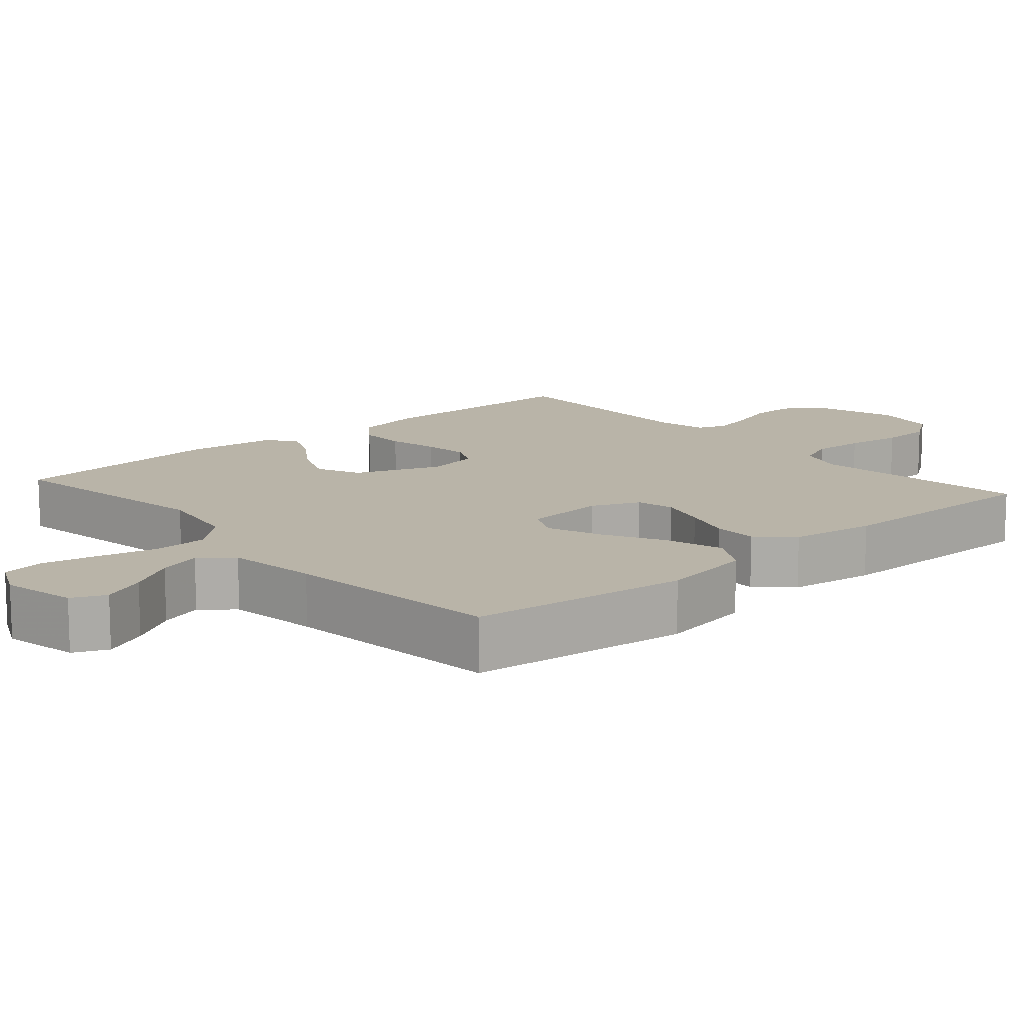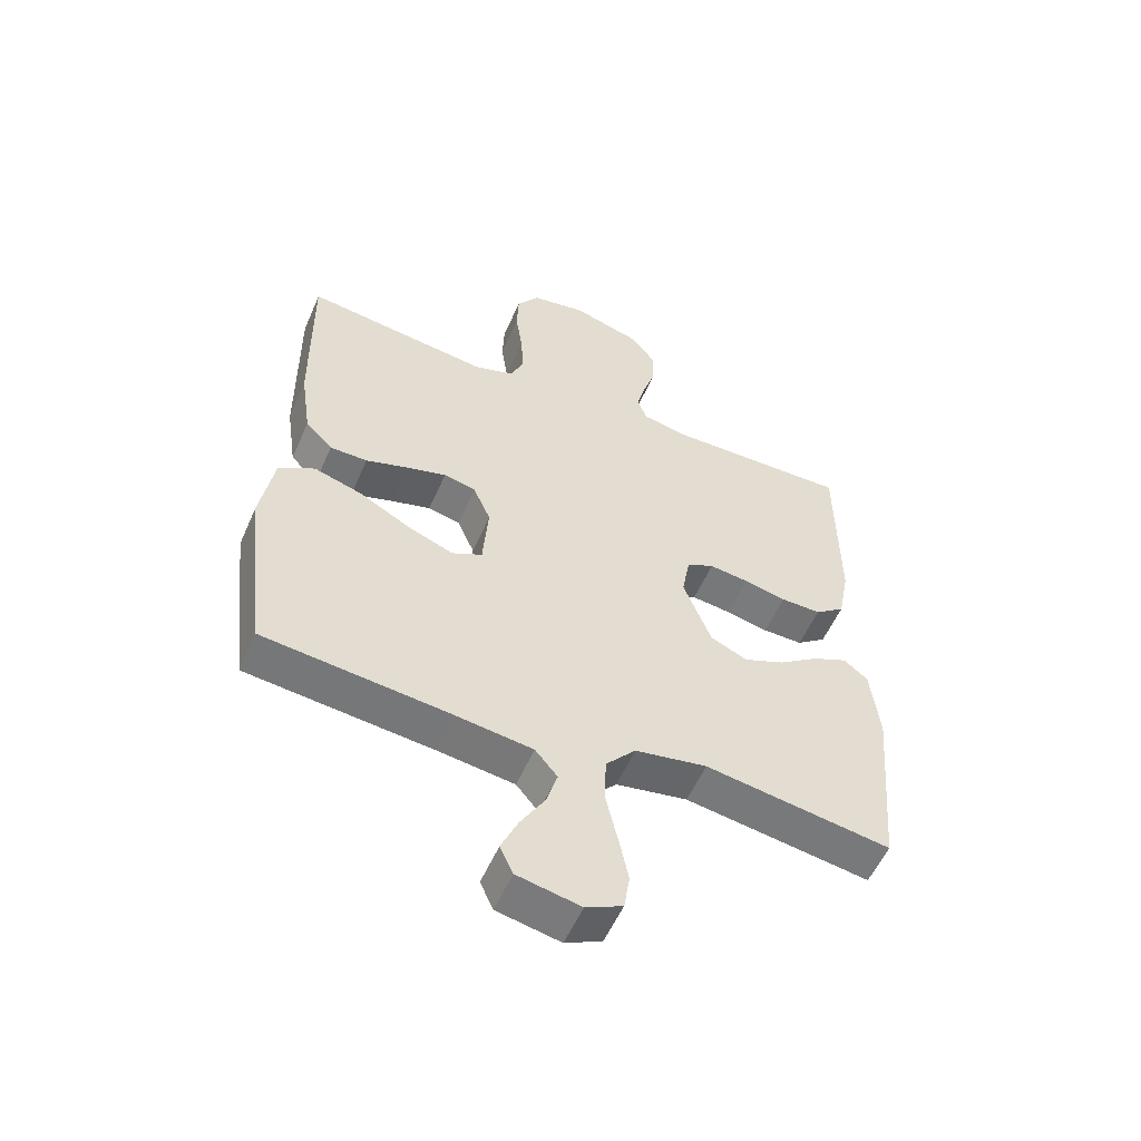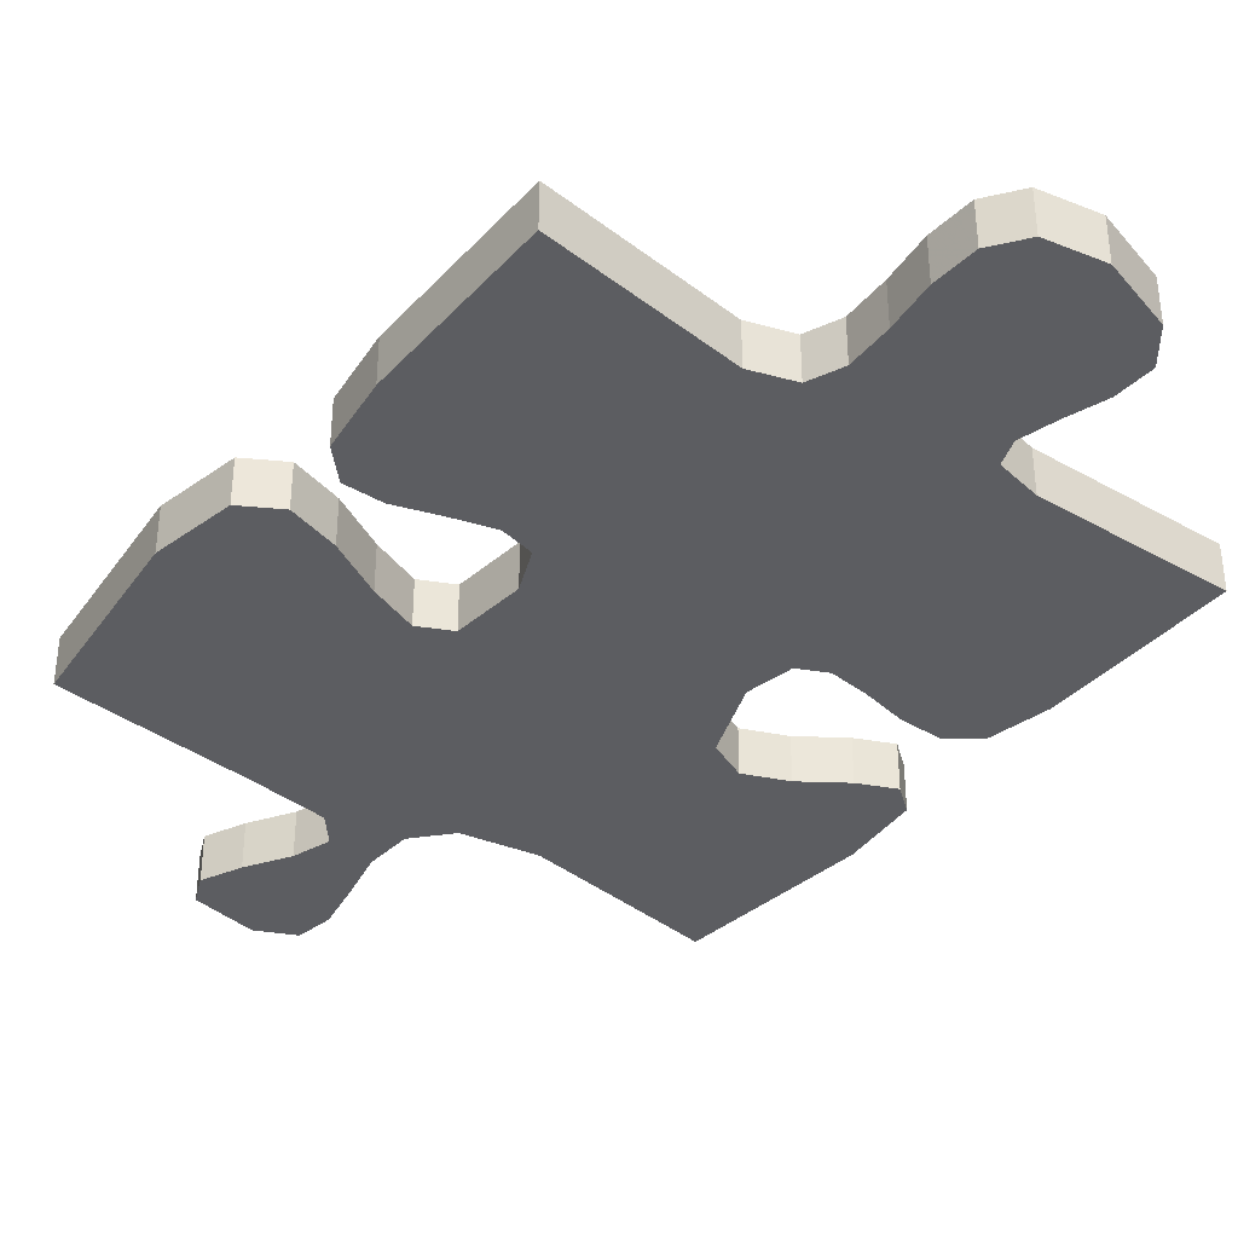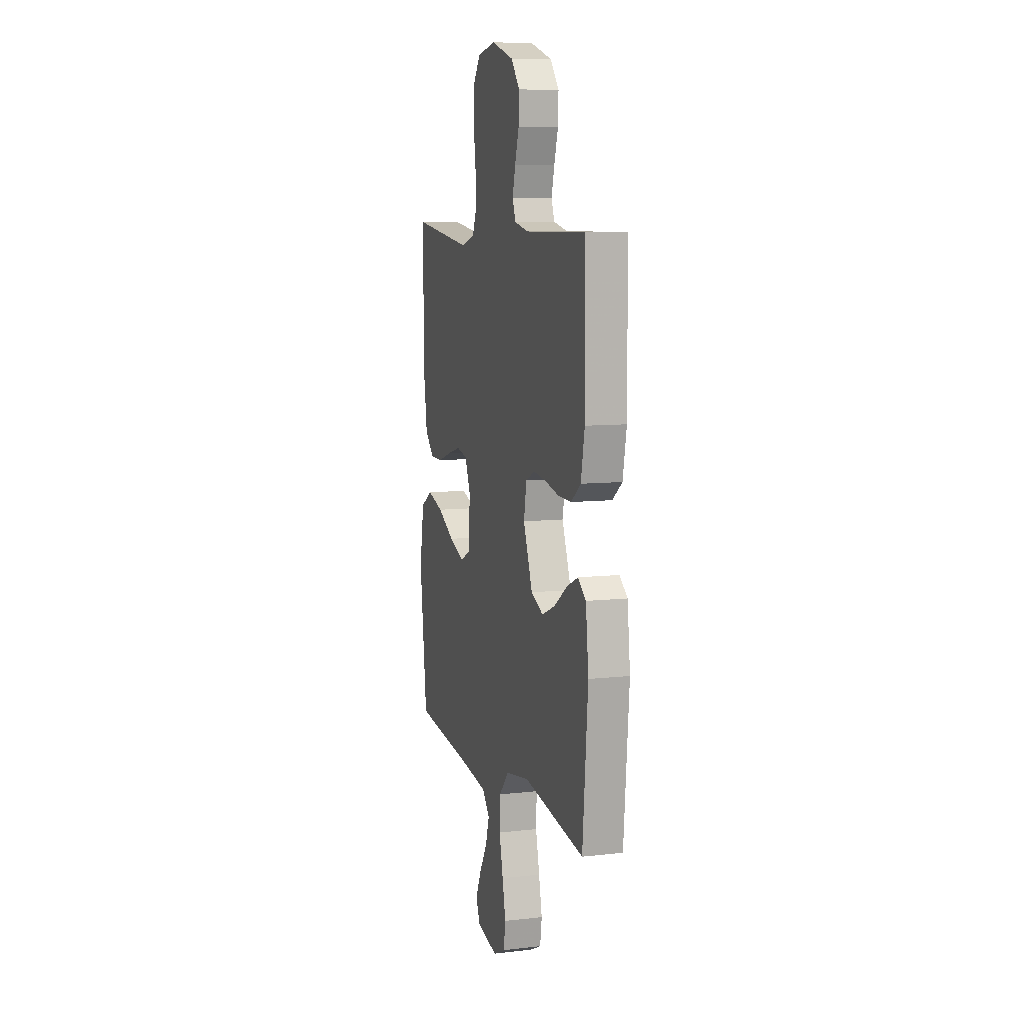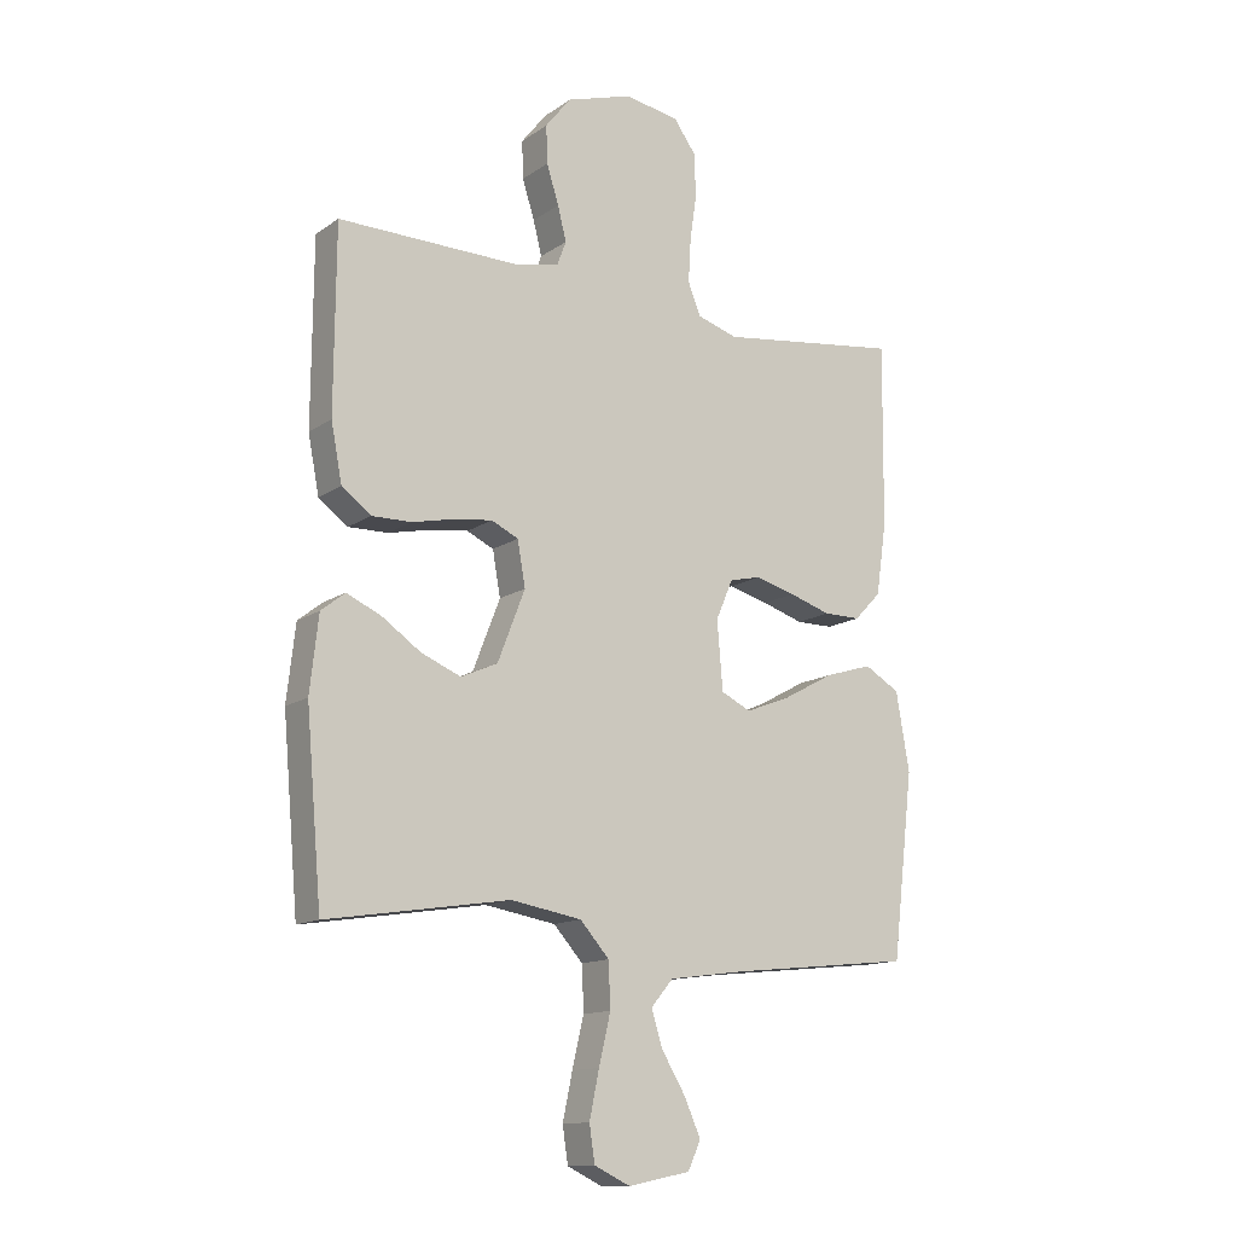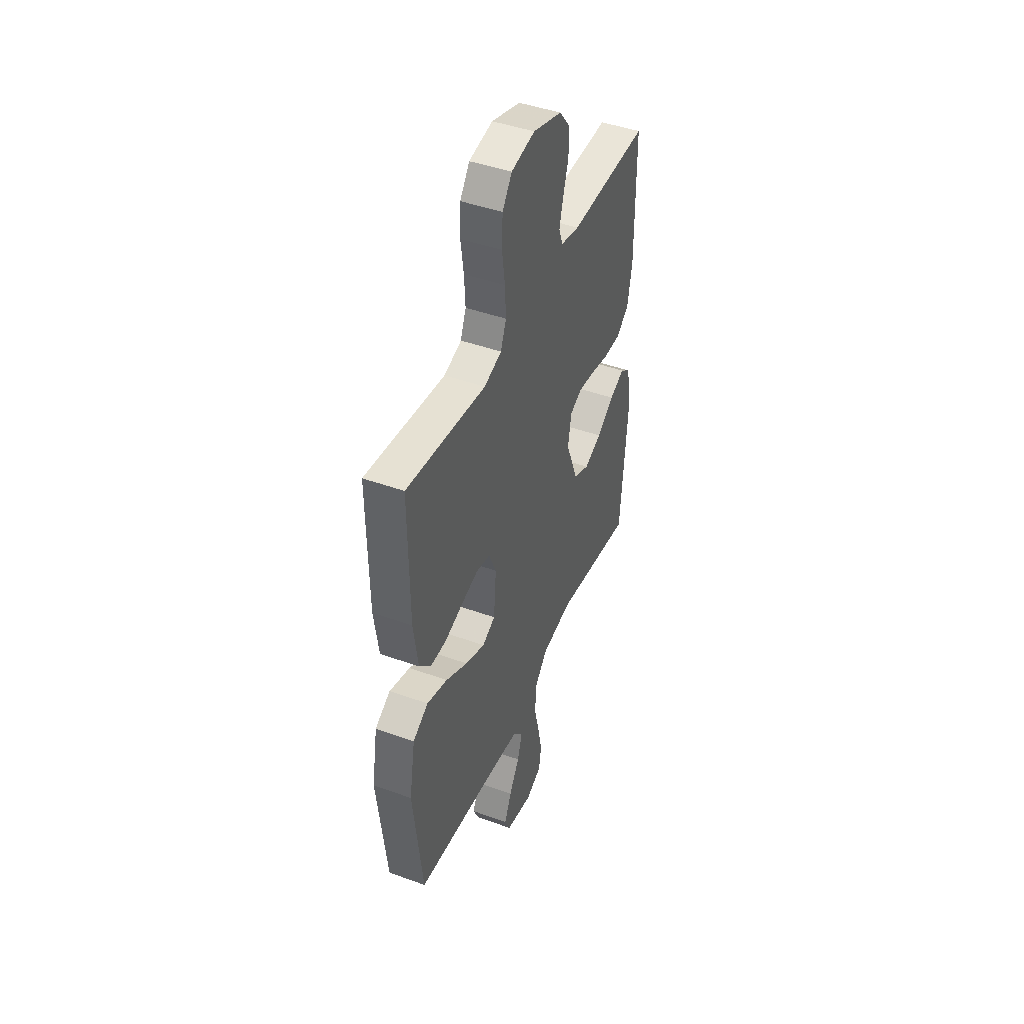
<metadata>
{"format":"obj","ext":"obj","renderer":"f3d","projection":"perspective","resolution":1024,"background":"white","views":[{"elev":13.3,"azim":-131.2,"up":"+Y"},{"elev":-55.4,"azim":-23.4,"up":"+Z"},{"elev":-36.8,"azim":-37.4,"up":"+Y"},{"elev":8.8,"azim":73.1,"up":"+Z"},{"elev":-13.3,"azim":146.2,"up":"+Z"},{"elev":44.9,"azim":-67.3,"up":"+Z"}]}
</metadata>
<code>
v -0.5 0.07 0.5
v -0.2 0.07 0.461
v -0.134 0.07 0.482
v -0.113 0.07 0.534
v -0.117 0.07 0.605
v -0.128 0.07 0.682
v -0.125 0.07 0.752
v -0.089 0.07 0.802
v 0 0.07 0.818
v 0.109 0.07 0.784
v 0.151 0.07 0.731
v 0.149 0.07 0.669
v 0.129 0.07 0.606
v 0.115 0.07 0.55
v 0.13 0.07 0.51
v 0.2 0.07 0.495
v 0.5 0.07 0.5
v 0.502 0.07 0.2
v 0.484 0.07 0.106
v 0.436 0.07 0.07
v 0.371 0.07 0.071
v 0.302 0.07 0.086
v 0.239 0.07 0.094
v 0.195 0.07 0.073
v 0.182 0.07 0
v 0.227 0.07 -0.116
v 0.287 0.07 -0.143
v 0.352 0.07 -0.116
v 0.417 0.07 -0.071
v 0.473 0.07 -0.046
v 0.512 0.07 -0.077
v 0.526 0.07 -0.2
v 0.5 0.07 -0.5
v 0.2 0.07 -0.453
v 0.084 0.07 -0.473
v 0.036 0.07 -0.527
v 0.033 0.07 -0.6
v 0.052 0.07 -0.681
v 0.068 0.07 -0.757
v 0.059 0.07 -0.816
v 0 0.07 -0.844
v -0.102 0.07 -0.823
v -0.123 0.07 -0.777
v -0.096 0.07 -0.716
v -0.057 0.07 -0.651
v -0.039 0.07 -0.592
v -0.075 0.07 -0.549
v -0.2 0.07 -0.532
v -0.5 0.07 -0.5
v -0.535 0.07 -0.2
v -0.513 0.07 -0.072
v -0.455 0.07 -0.038
v -0.377 0.07 -0.062
v -0.294 0.07 -0.107
v -0.22 0.07 -0.136
v -0.171 0.07 -0.112
v -0.162 0.07 0
v -0.19 0.07 0.065
v -0.242 0.07 0.077
v -0.307 0.07 0.059
v -0.375 0.07 0.037
v -0.436 0.07 0.037
v -0.48 0.07 0.083
v -0.497 0.07 0.2
v -0.5 0 0.5
v -0.2 0 0.461
v -0.134 0 0.482
v -0.113 0 0.534
v -0.117 0 0.605
v -0.128 0 0.682
v -0.125 0 0.752
v -0.089 0 0.802
v 0 0 0.818
v 0.109 0 0.784
v 0.151 0 0.731
v 0.149 0 0.669
v 0.129 0 0.606
v 0.115 0 0.55
v 0.13 0 0.51
v 0.2 0 0.495
v 0.5 0 0.5
v 0.502 0 0.2
v 0.484 0 0.106
v 0.436 0 0.07
v 0.371 0 0.071
v 0.302 0 0.086
v 0.239 0 0.094
v 0.195 0 0.073
v 0.182 0 0
v 0.227 0 -0.116
v 0.287 0 -0.143
v 0.352 0 -0.116
v 0.417 0 -0.071
v 0.473 0 -0.046
v 0.512 0 -0.077
v 0.526 0 -0.2
v 0.5 0 -0.5
v 0.2 0 -0.453
v 0.084 0 -0.473
v 0.036 0 -0.527
v 0.033 0 -0.6
v 0.052 0 -0.681
v 0.068 0 -0.757
v 0.059 0 -0.816
v 0 0 -0.844
v -0.102 0 -0.823
v -0.123 0 -0.777
v -0.096 0 -0.716
v -0.057 0 -0.651
v -0.039 0 -0.592
v -0.075 0 -0.549
v -0.2 0 -0.532
v -0.5 0 -0.5
v -0.535 0 -0.2
v -0.513 0 -0.072
v -0.455 0 -0.038
v -0.377 0 -0.062
v -0.294 0 -0.107
v -0.22 0 -0.136
v -0.171 0 -0.112
v -0.162 0 0
v -0.19 0 0.065
v -0.242 0 0.077
v -0.307 0 0.059
v -0.375 0 0.037
v -0.436 0 0.037
v -0.48 0 0.083
v -0.497 0 0.2
f 63 64 1 2
f 60 61 62 63
f 59 60 63 2
f 58 59 2 3
f 57 58 3 4
f 56 57 4
f 51 52 53 54
f 51 54 55
f 48 49 50 51
f 47 48 51 55
f 46 47 55 56
f 42 43 44 45
f 42 45 46
f 41 42 46
f 40 41 46
f 37 38 39 40
f 37 40 46 56
f 31 32 33 34
f 31 34 35
f 28 29 30 31
f 27 28 31 35
f 26 27 35 36
f 19 20 21 22
f 19 22 23
f 16 17 18 19
f 15 16 19 23
f 14 15 23 24
f 10 11 12 13
f 10 13 14
f 9 10 14
f 5 6 7 8
f 4 5 8 9
f 36 37 56 4
f 25 26 36 4
f 14 24 25
f 4 9 14 25
f 66 65 128 127
f 127 126 125 124
f 66 127 124 123
f 67 66 123 122
f 68 67 122 121
f 68 121 120
f 118 117 116 115
f 119 118 115
f 115 114 113 112
f 119 115 112 111
f 120 119 111 110
f 109 108 107 106
f 110 109 106
f 110 106 105
f 110 105 104
f 104 103 102 101
f 120 110 104 101
f 98 97 96 95
f 99 98 95
f 95 94 93 92
f 99 95 92 91
f 100 99 91 90
f 86 85 84 83
f 87 86 83
f 83 82 81 80
f 87 83 80 79
f 88 87 79 78
f 77 76 75 74
f 78 77 74
f 78 74 73
f 72 71 70 69
f 73 72 69 68
f 68 120 101 100
f 68 100 90 89
f 89 88 78
f 89 78 73 68
f 1 65 66 2
f 2 66 67 3
f 3 67 68 4
f 4 68 69 5
f 5 69 70 6
f 6 70 71 7
f 7 71 72 8
f 8 72 73 9
f 9 73 74 10
f 10 74 75 11
f 11 75 76 12
f 12 76 77 13
f 13 77 78 14
f 14 78 79 15
f 15 79 80 16
f 16 80 81 17
f 17 81 82 18
f 18 82 83 19
f 19 83 84 20
f 20 84 85 21
f 21 85 86 22
f 22 86 87 23
f 23 87 88 24
f 24 88 89 25
f 25 89 90 26
f 26 90 91 27
f 27 91 92 28
f 28 92 93 29
f 29 93 94 30
f 30 94 95 31
f 31 95 96 32
f 32 96 97 33
f 33 97 98 34
f 34 98 99 35
f 35 99 100 36
f 36 100 101 37
f 37 101 102 38
f 38 102 103 39
f 39 103 104 40
f 40 104 105 41
f 41 105 106 42
f 42 106 107 43
f 43 107 108 44
f 44 108 109 45
f 45 109 110 46
f 46 110 111 47
f 47 111 112 48
f 48 112 113 49
f 49 113 114 50
f 50 114 115 51
f 51 115 116 52
f 52 116 117 53
f 53 117 118 54
f 54 118 119 55
f 55 119 120 56
f 56 120 121 57
f 57 121 122 58
f 58 122 123 59
f 59 123 124 60
f 60 124 125 61
f 61 125 126 62
f 62 126 127 63
f 63 127 128 64
f 64 128 65 1

</code>
